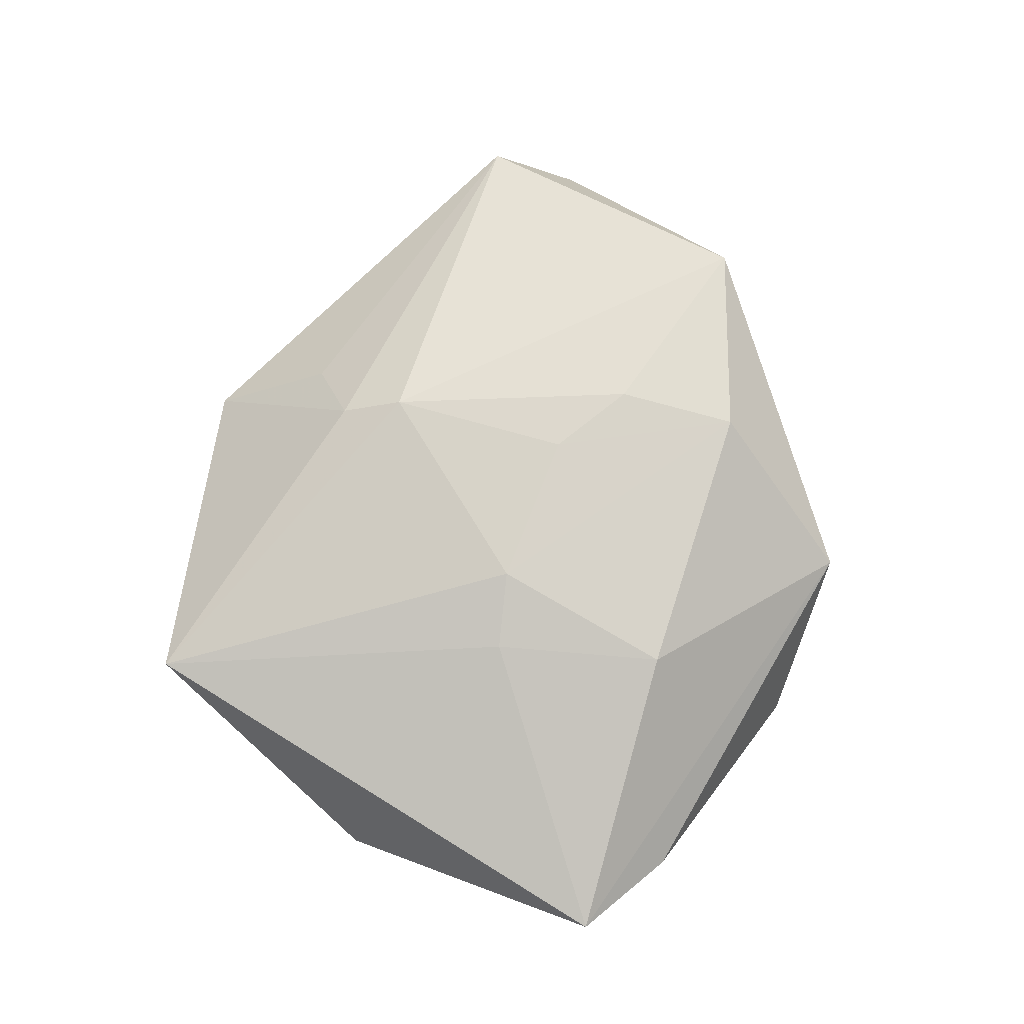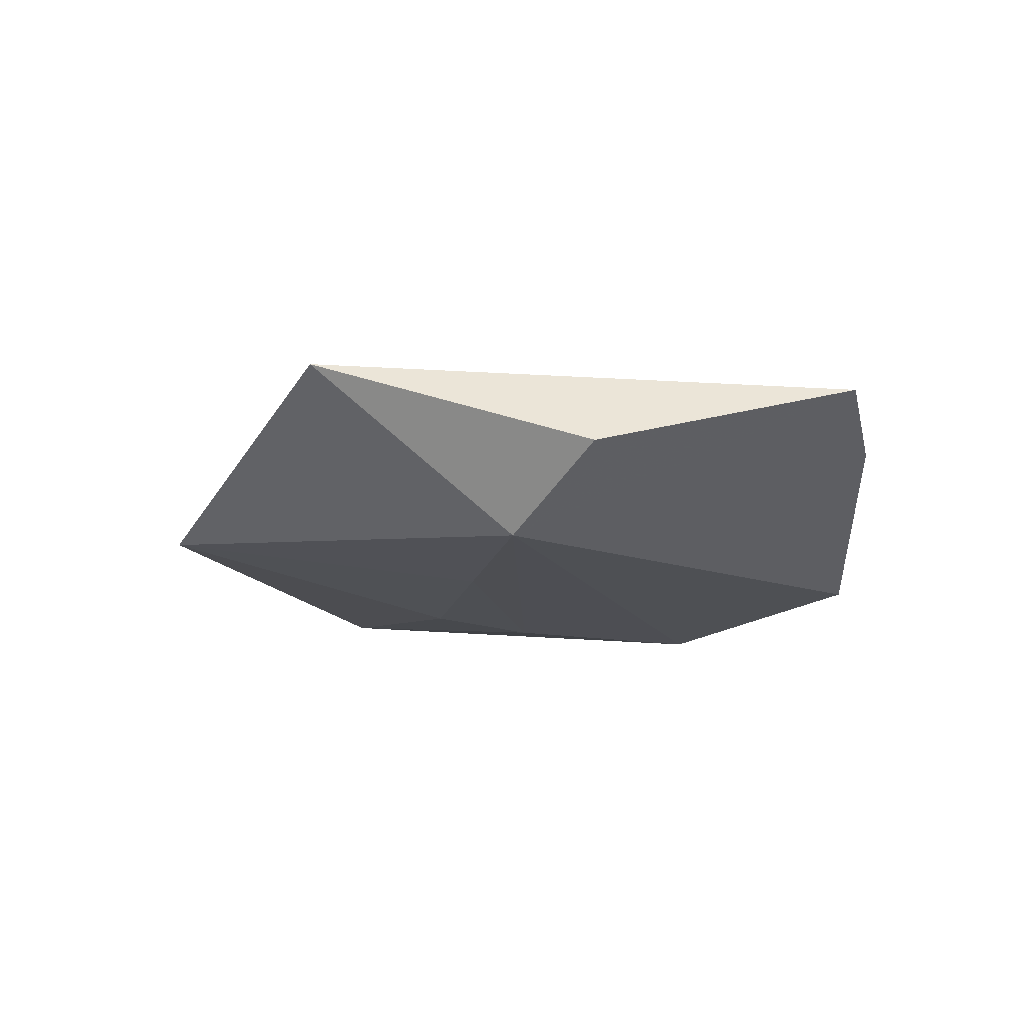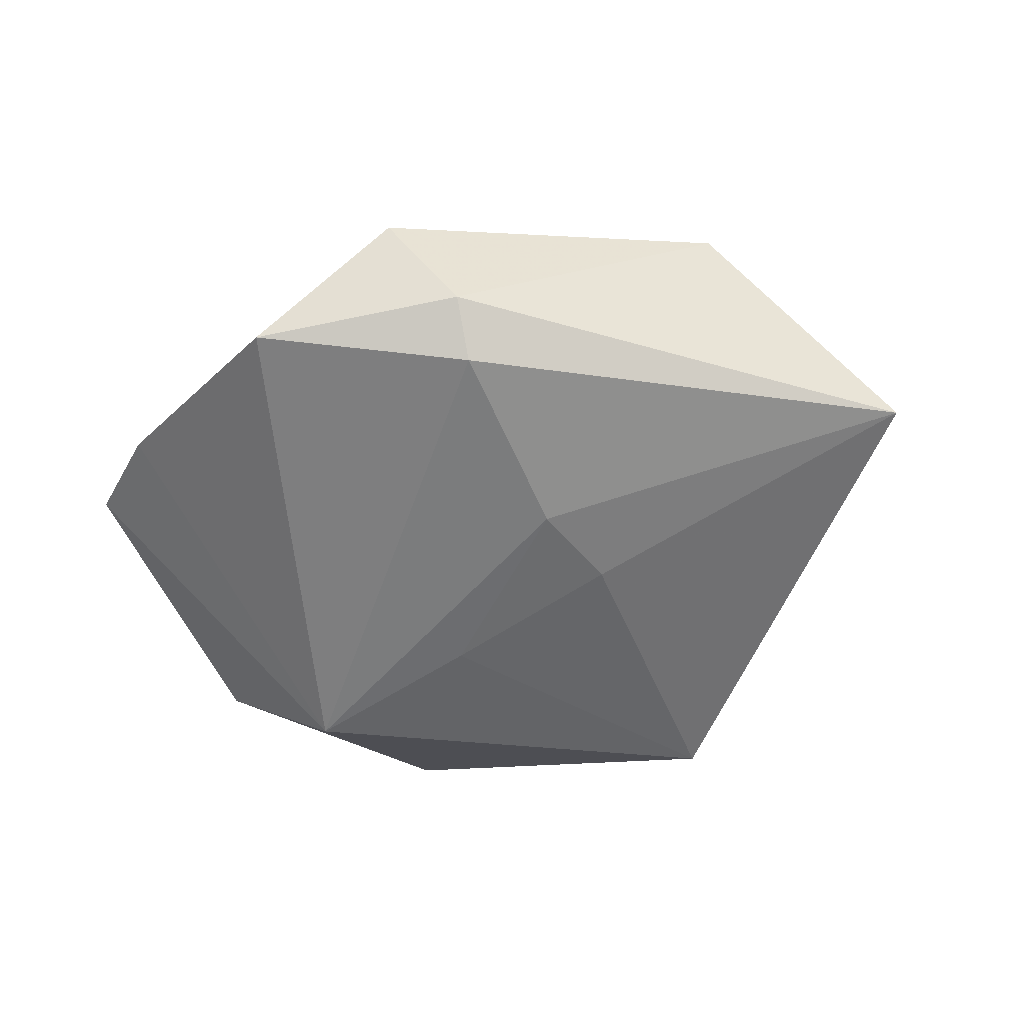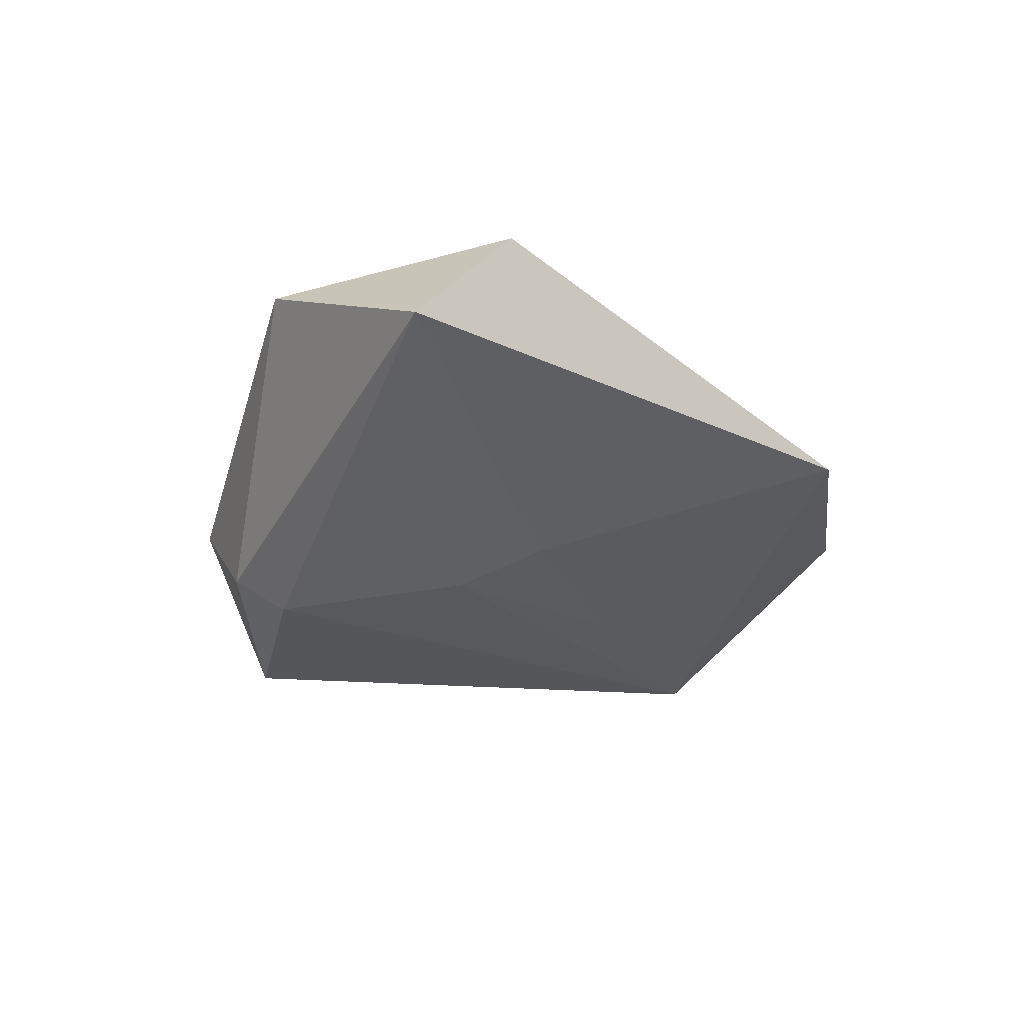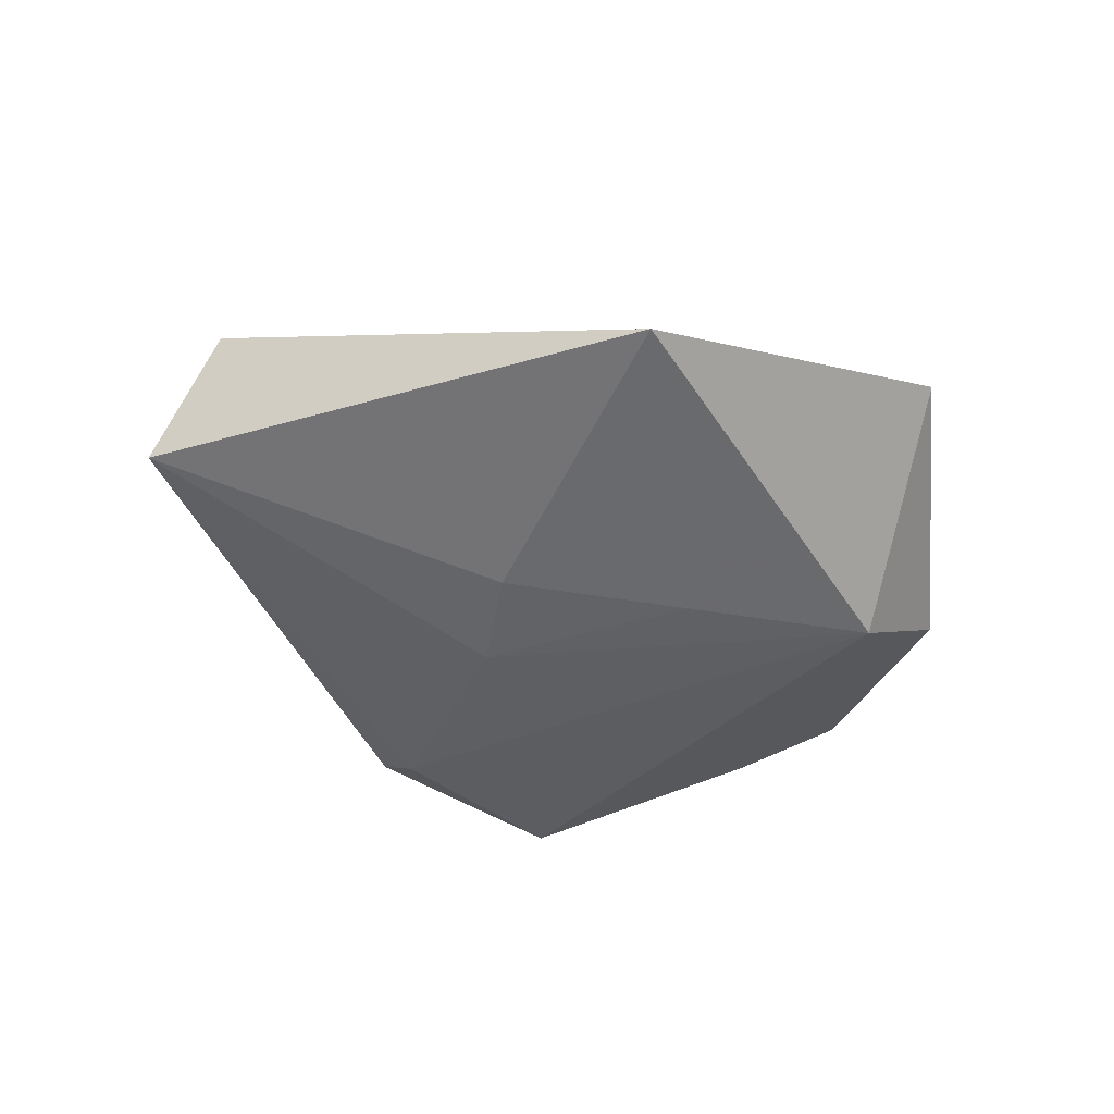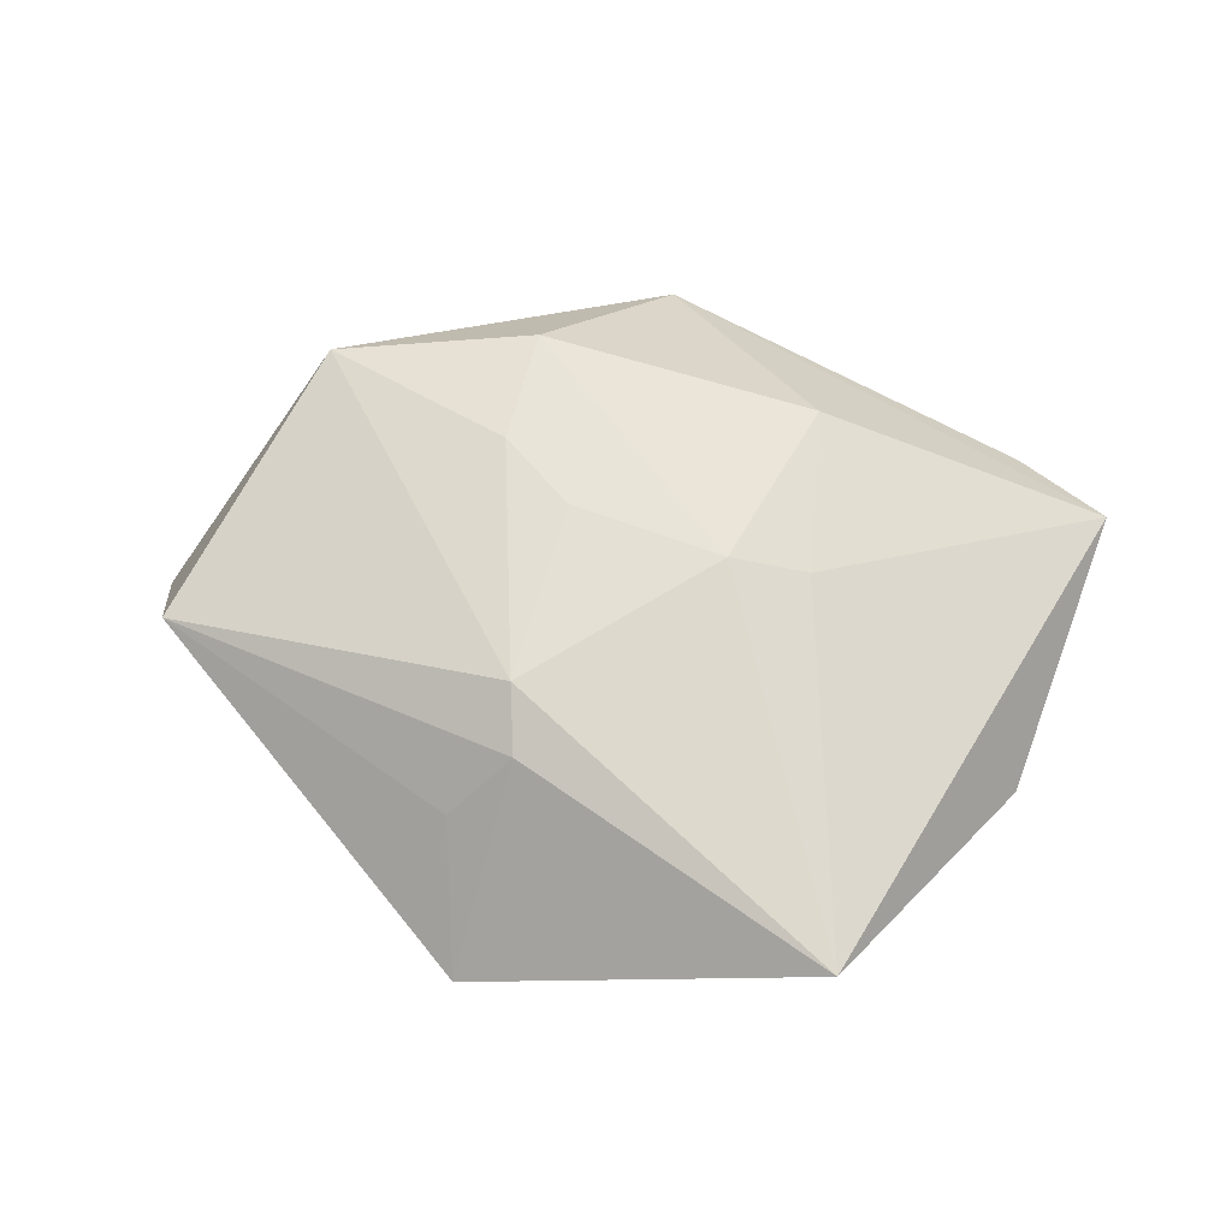
<metadata>
{"format":"obj","ext":"obj","renderer":"f3d","projection":"perspective","resolution":1024,"background":"white","views":[{"elev":75.5,"azim":101.1,"up":"+Z"},{"elev":-13.7,"azim":64.9,"up":"+Z"},{"elev":-60.7,"azim":-157.6,"up":"+Z"},{"elev":-33.7,"azim":-76.5,"up":"+Z"},{"elev":-43.2,"azim":-26.0,"up":"+Z"},{"elev":62.9,"azim":10.5,"up":"+Z"}]}
</metadata>
<code>
v -0.007598 0.02741 -0.01488
v -0.01095 -0.04436 -0.006708
v -0.01472 0.02425 0.01421
v -0.008714 0.03385 -0.01046
v 0.01056 -0.01258 -0.01274
v 0.01045 1.76e-06 0.0147
v -0.01408 -0.03015 0.00426
v -0.03789 0.01986 0.0114
v 0.03259 -0.01737 -0.0119
v 0.02867 -0.04094 0.006536
v -0.01124 -0.00765 -0.01334
v -0.04952 -0.01315 0.004538
v -0.0532 -0.003078 -0.00734
v -0.007709 -0.0251 0.01063
v -0.008127 0.003501 -0.01494
v -0.01564 0.0102 0.01468
v 0.01736 0.02046 0.01355
v 0.05068 0.01794 0.005047
v 0.01589 0.03846 -0.01103
v 0.01937 0.0007811 0.01274
v -0.007345 0.003214 0.01485
v 0.04058 0.0262 0.0006726
v -0.009311 -0.018 0.01375
v -0.002227 0.04111 0.001417
v 0.04514 -0.01322 -0.003268
f 18 10 25
f 4 13 8
f 9 18 25
f 25 10 9
f 8 13 12
f 24 4 8
f 19 4 24
f 22 9 19
f 18 9 22
f 19 24 22
f 22 24 18
f 2 9 10
f 2 12 13
f 10 18 20
f 20 6 10
f 8 12 23
f 10 6 23
f 18 24 17
f 17 20 18
f 6 20 17
f 13 4 1
f 1 15 13
f 1 4 19
f 19 9 1
f 9 15 1
f 11 2 13
f 13 15 11
f 8 23 16
f 14 2 10
f 10 23 14
f 14 23 12
f 5 15 9
f 5 11 15
f 9 2 5
f 2 11 5
f 21 23 6
f 21 16 23
f 6 17 3
f 3 21 6
f 16 21 3
f 8 16 3
f 3 24 8
f 3 17 24
f 12 2 7
f 7 14 12
f 2 14 7

</code>
